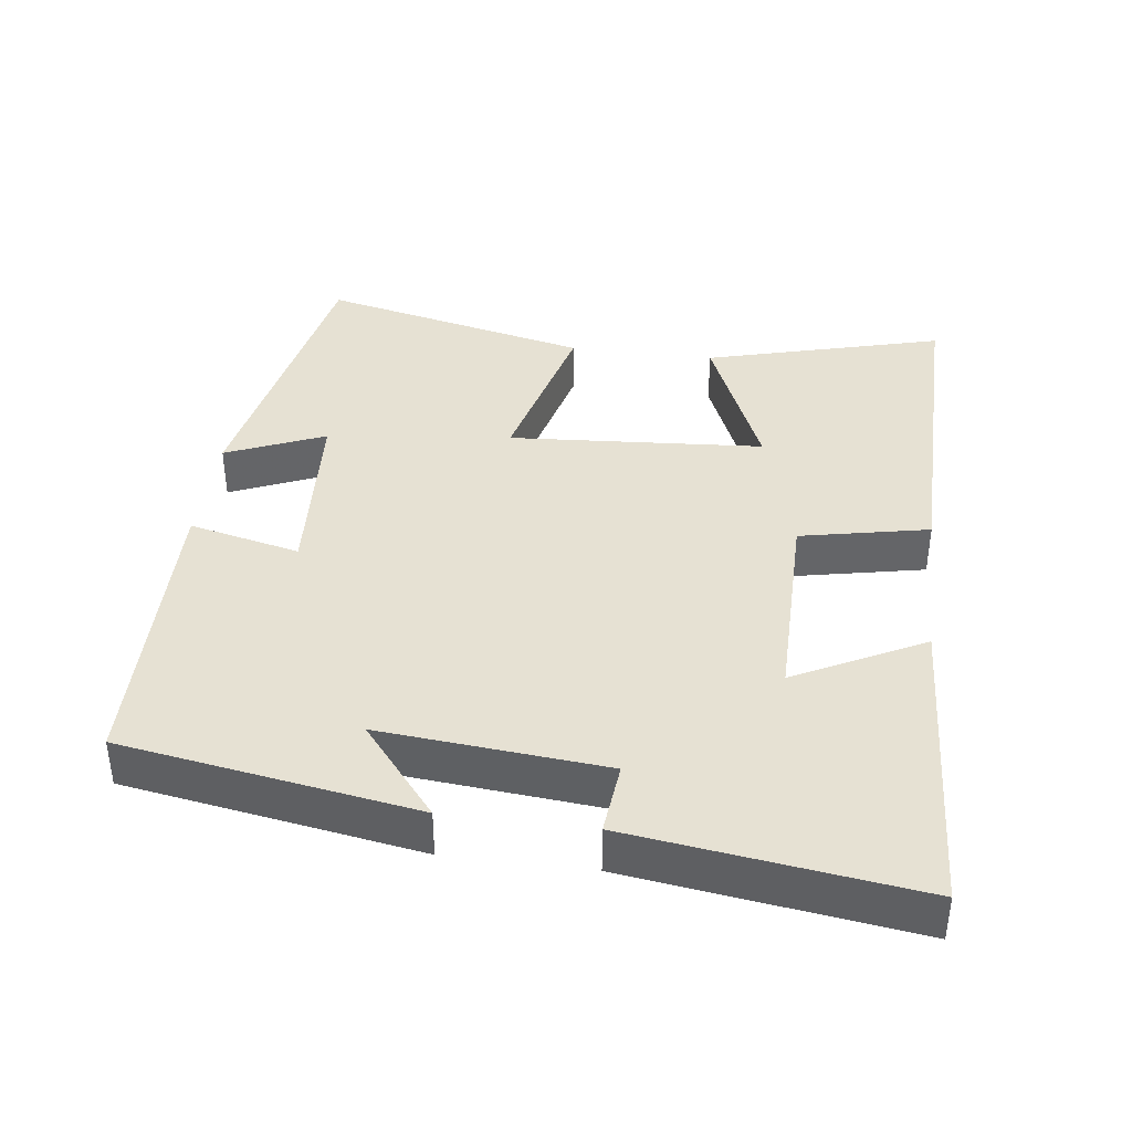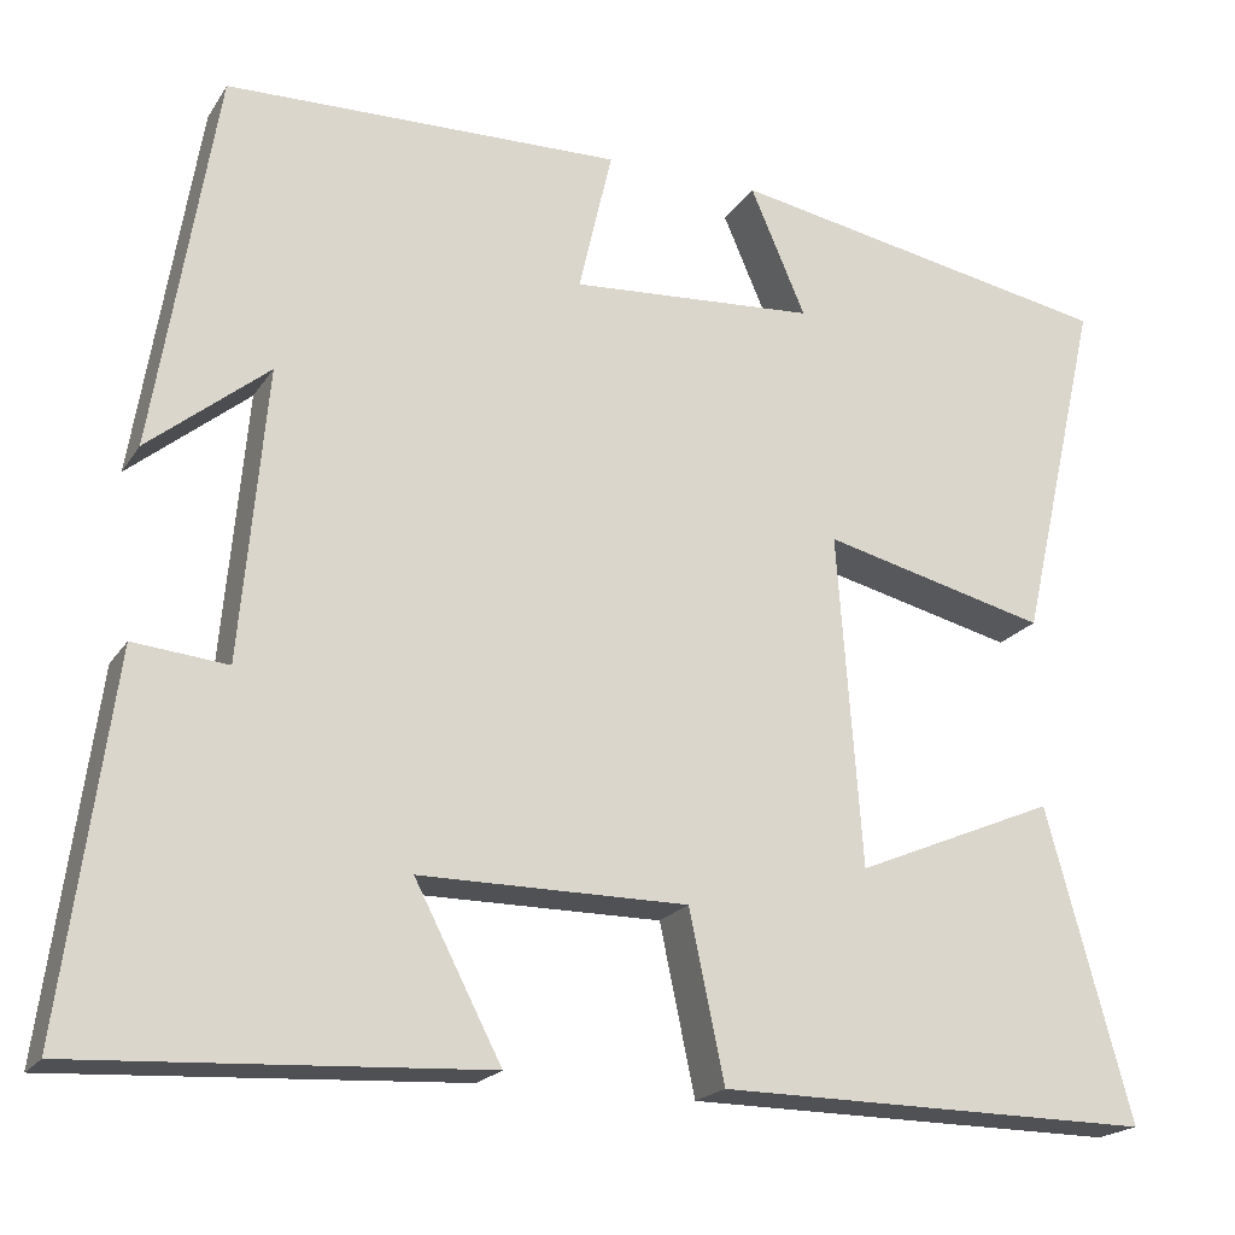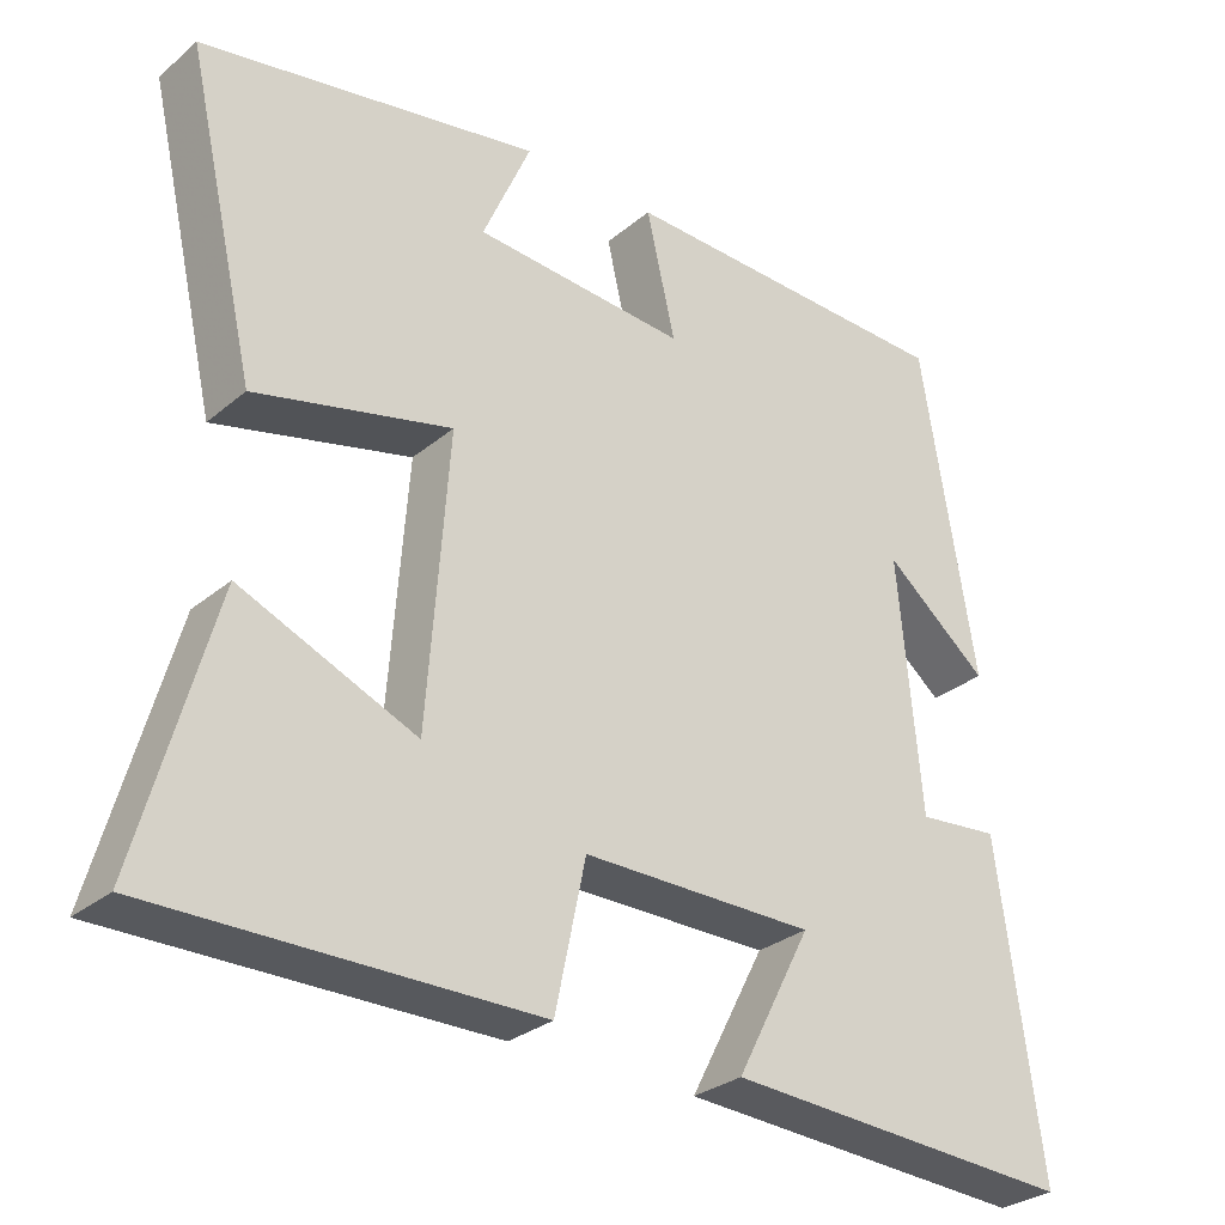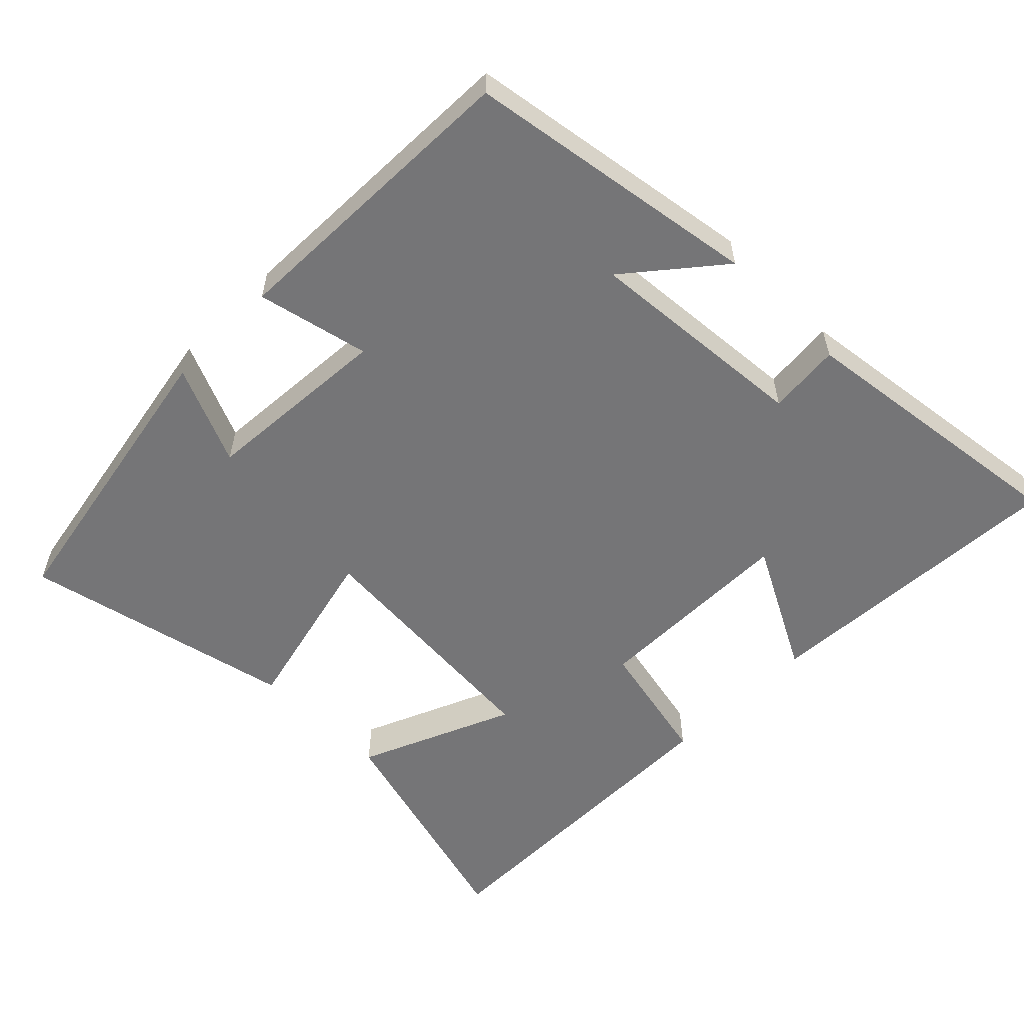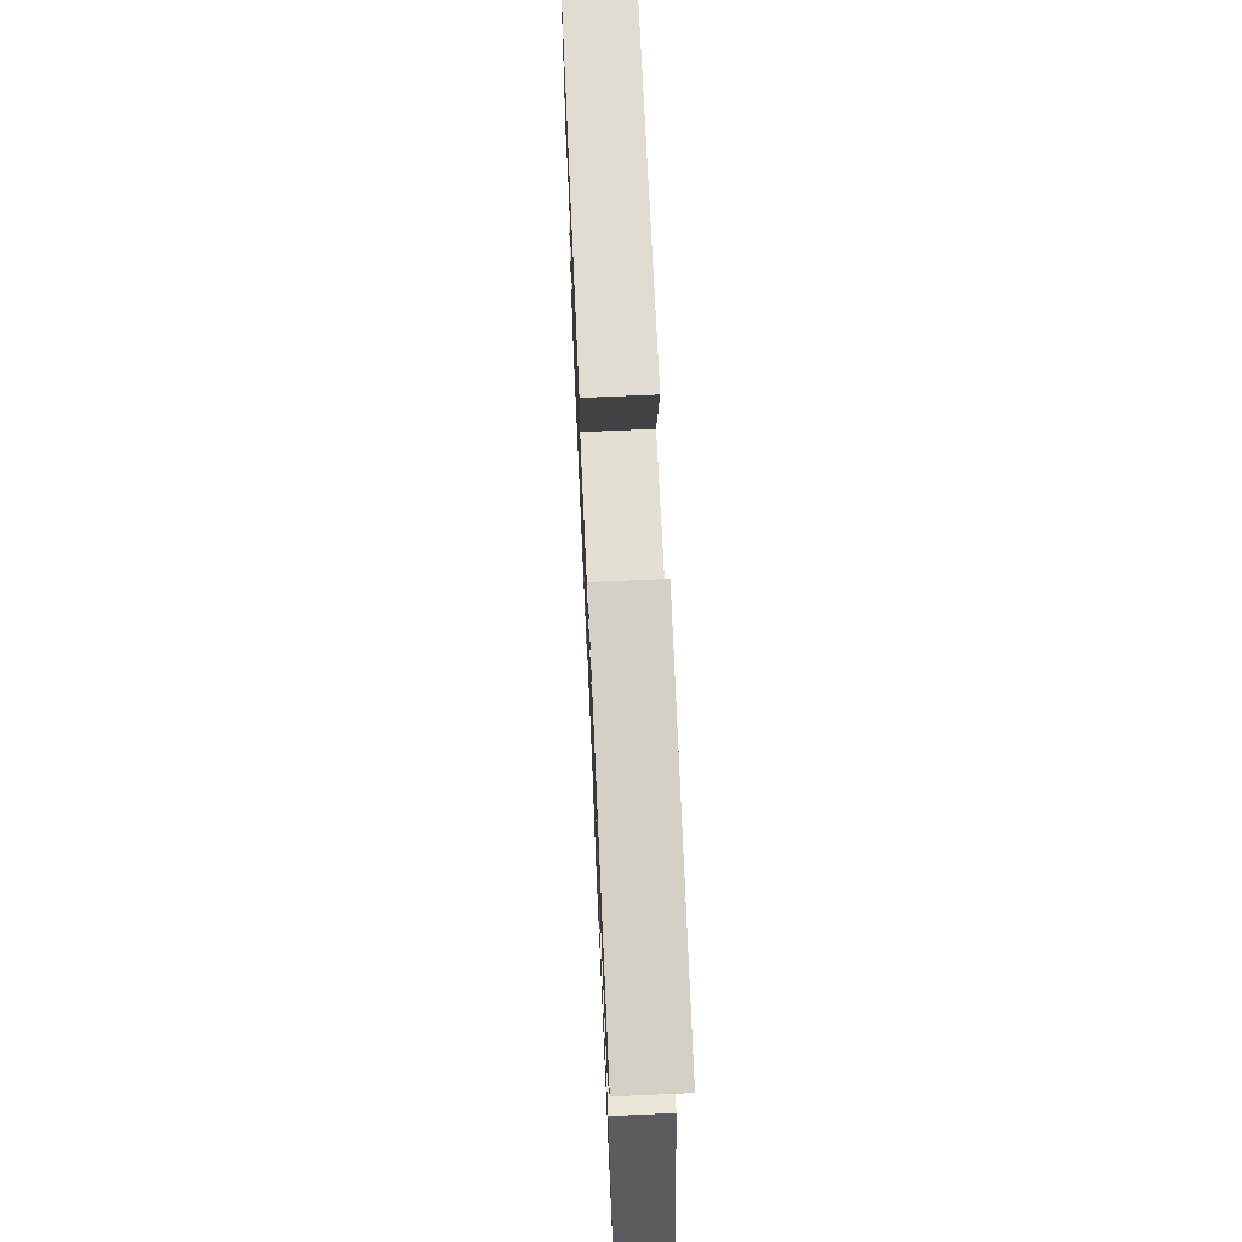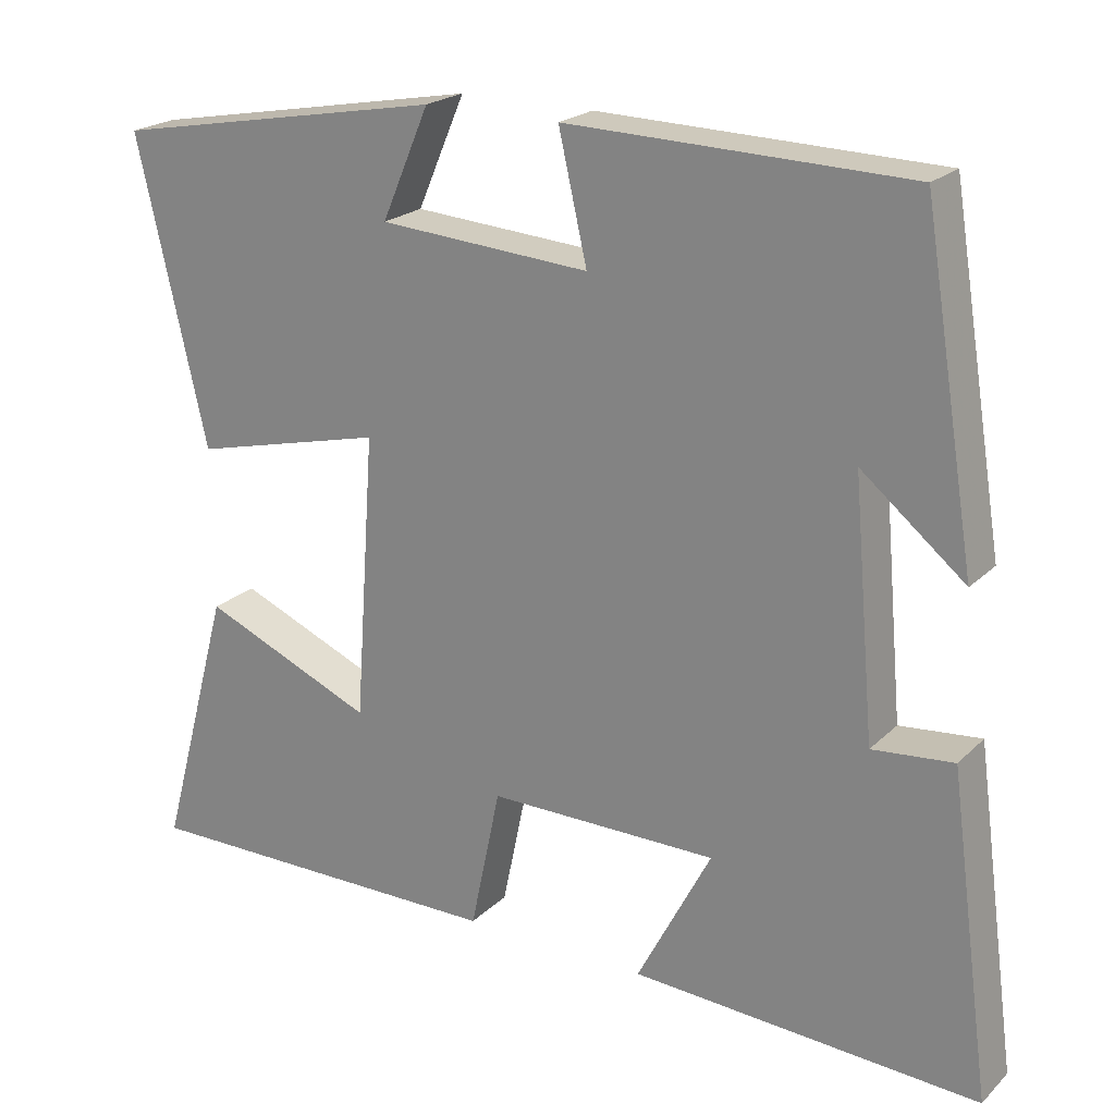
<metadata>
{"format":"obj","ext":"obj","renderer":"f3d","projection":"perspective","resolution":1024,"background":"white","views":[{"elev":38.9,"azim":97.5,"up":"+Y"},{"elev":-20.0,"azim":156.4,"up":"+Z"},{"elev":-29.6,"azim":-39.7,"up":"+Z"},{"elev":-56.6,"azim":44.9,"up":"+Y"},{"elev":70.3,"azim":-92.6,"up":"+Z"},{"elev":21.7,"azim":32.2,"up":"+Z"}]}
</metadata>
<code>
v 0.554 0.07 -0.524
v 0.115 0.07 -0.5
v 0.209 0.07 -0.319
v -0.081 0.07 -0.319
v -0.119 0.07 -0.5
v -0.592 0.07 -0.504
v -0.5 0.07 -0.168
v -0.282 0.07 -0.26
v -0.256 0.07 0.1
v -0.5 0.07 0.04
v -0.588 0.07 0.422
v -0.166 0.07 0.5
v -0.226 0.07 0.361
v 0.04 0.07 0.343
v 0.004 0.07 0.5
v 0.433 0.07 0.49
v 0.5 0.07 0.077
v 0.37 0.07 0.183
v 0.398 0.07 -0.133
v 0.5 0.07 -0.123
v 0.554 0 -0.524
v 0.115 0 -0.5
v 0.209 0 -0.319
v -0.081 0 -0.319
v -0.119 0 -0.5
v -0.592 0 -0.504
v -0.5 0 -0.168
v -0.282 0 -0.26
v -0.256 0 0.1
v -0.5 0 0.04
v -0.588 0 0.422
v -0.166 0 0.5
v -0.226 0 0.361
v 0.04 0 0.343
v 0.004 0 0.5
v 0.433 0 0.49
v 0.5 0 0.077
v 0.37 0 0.183
v 0.398 0 -0.133
v 0.5 0 -0.123
f 1 2 3
f 20 1 3
f 19 20 3
f 18 19 3 4
f 15 16 17 18
f 14 15 18
f 13 14 18 4
f 10 11 12 13
f 9 10 13
f 13 4 5
f 9 13 5
f 8 9 5
f 5 6 7 8
f 23 22 21
f 23 21 40
f 23 40 39
f 24 23 39 38
f 38 37 36 35
f 38 35 34
f 24 38 34 33
f 33 32 31 30
f 33 30 29
f 25 24 33
f 25 33 29
f 25 29 28
f 28 27 26 25
f 1 21 22 2
f 2 22 23 3
f 3 23 24 4
f 4 24 25 5
f 5 25 26 6
f 6 26 27 7
f 7 27 28 8
f 8 28 29 9
f 9 29 30 10
f 10 30 31 11
f 11 31 32 12
f 12 32 33 13
f 13 33 34 14
f 14 34 35 15
f 15 35 36 16
f 16 36 37 17
f 17 37 38 18
f 18 38 39 19
f 19 39 40 20
f 20 40 21 1

</code>
